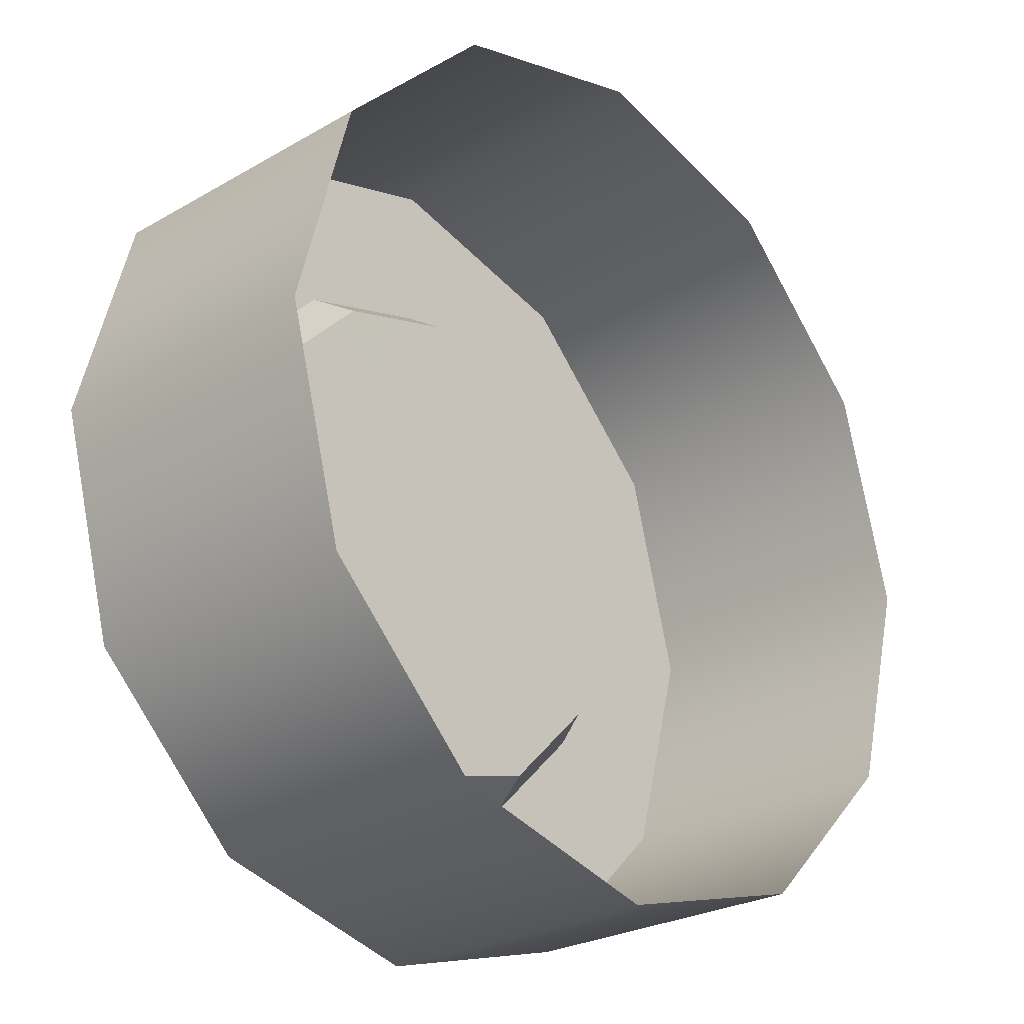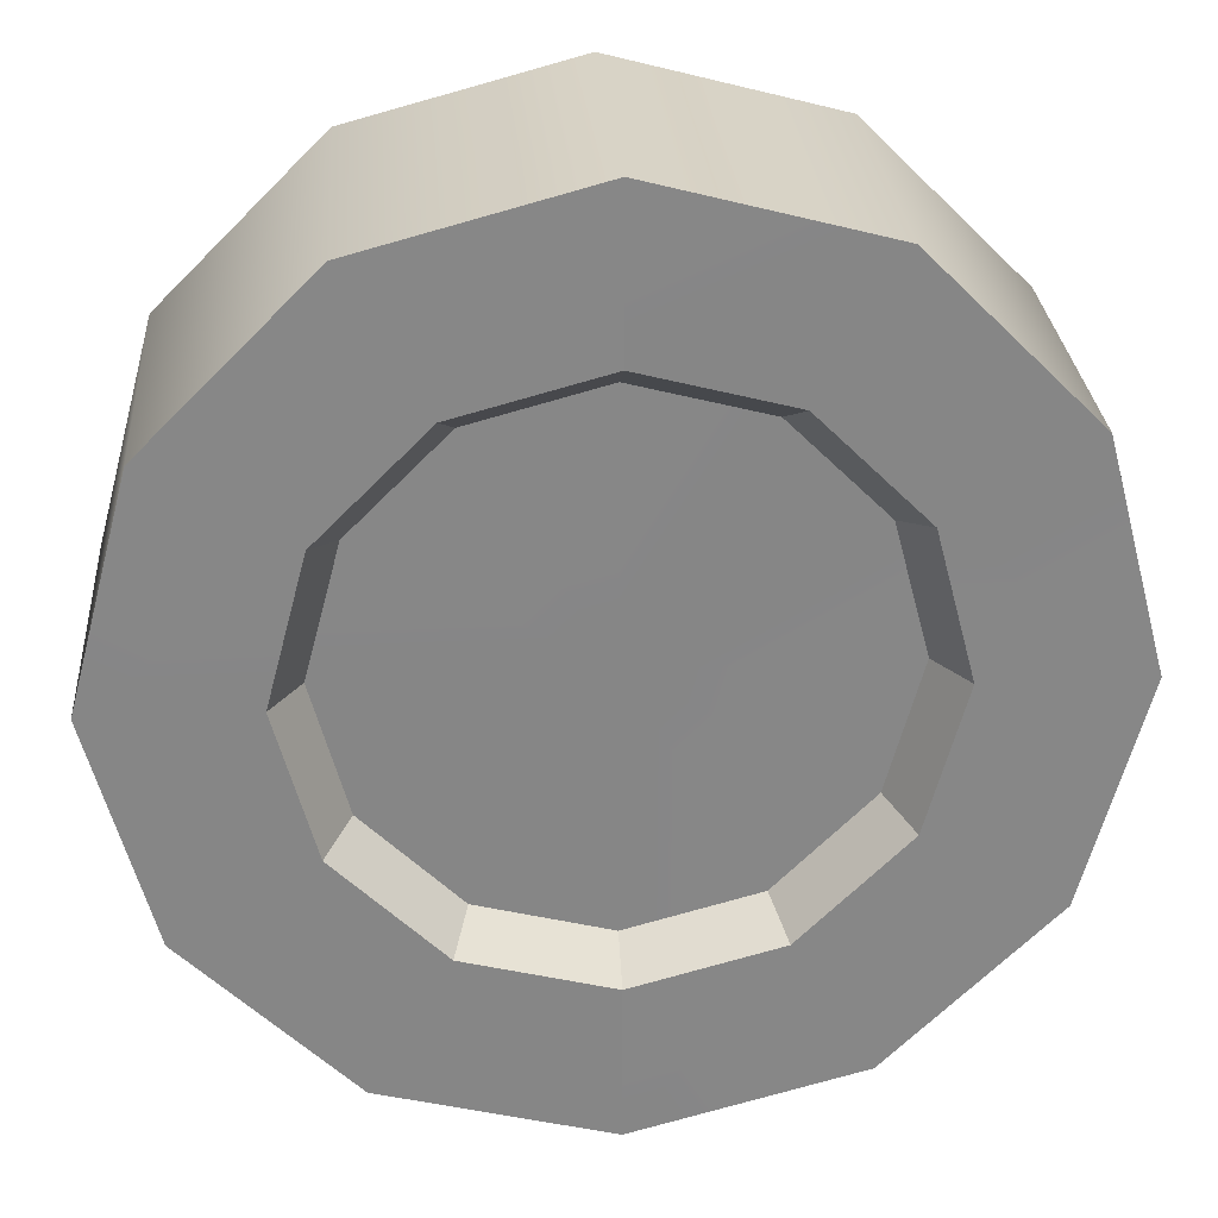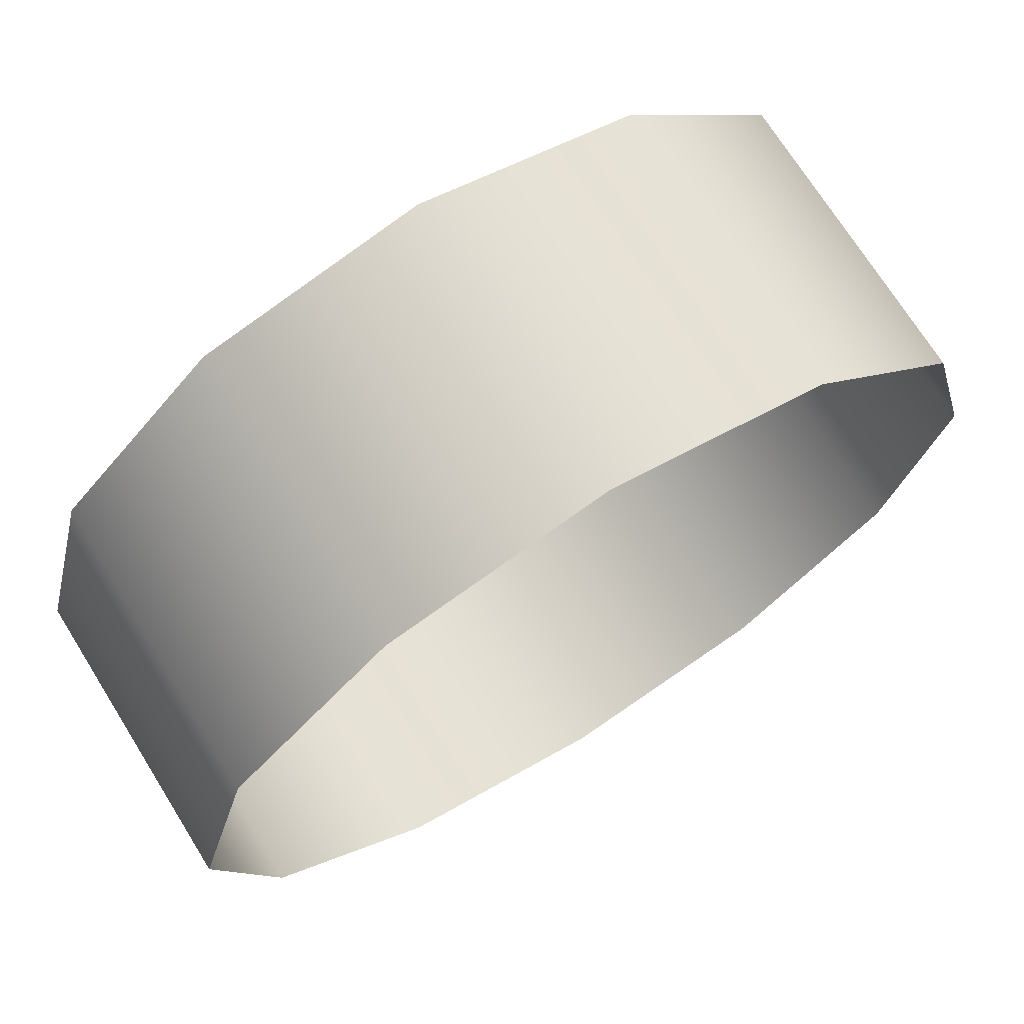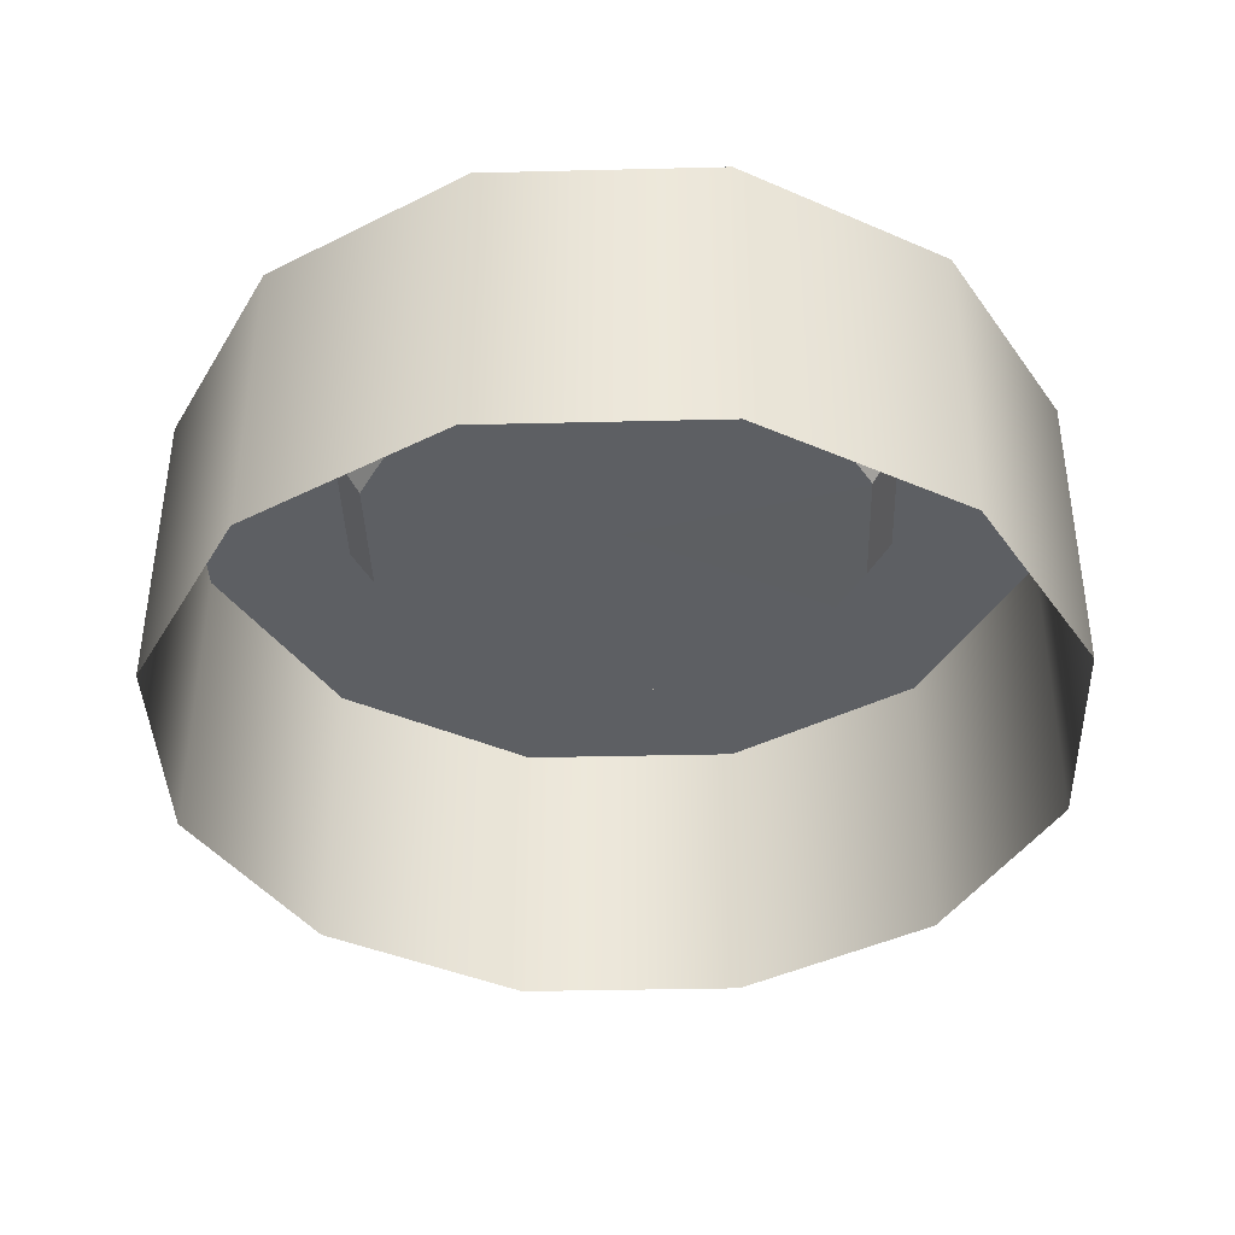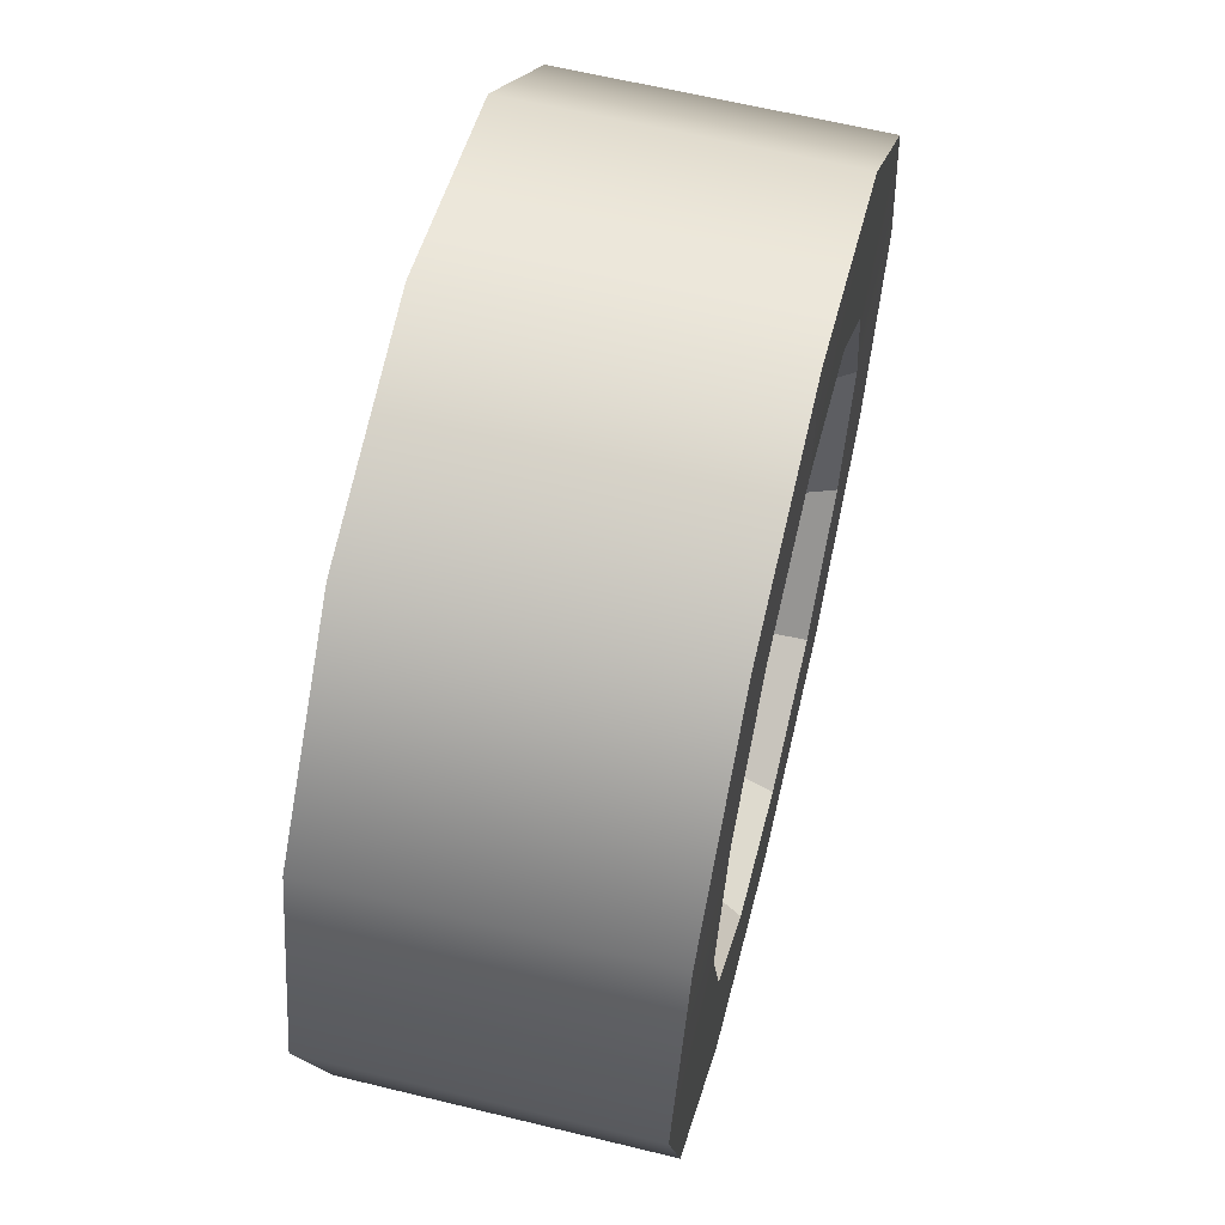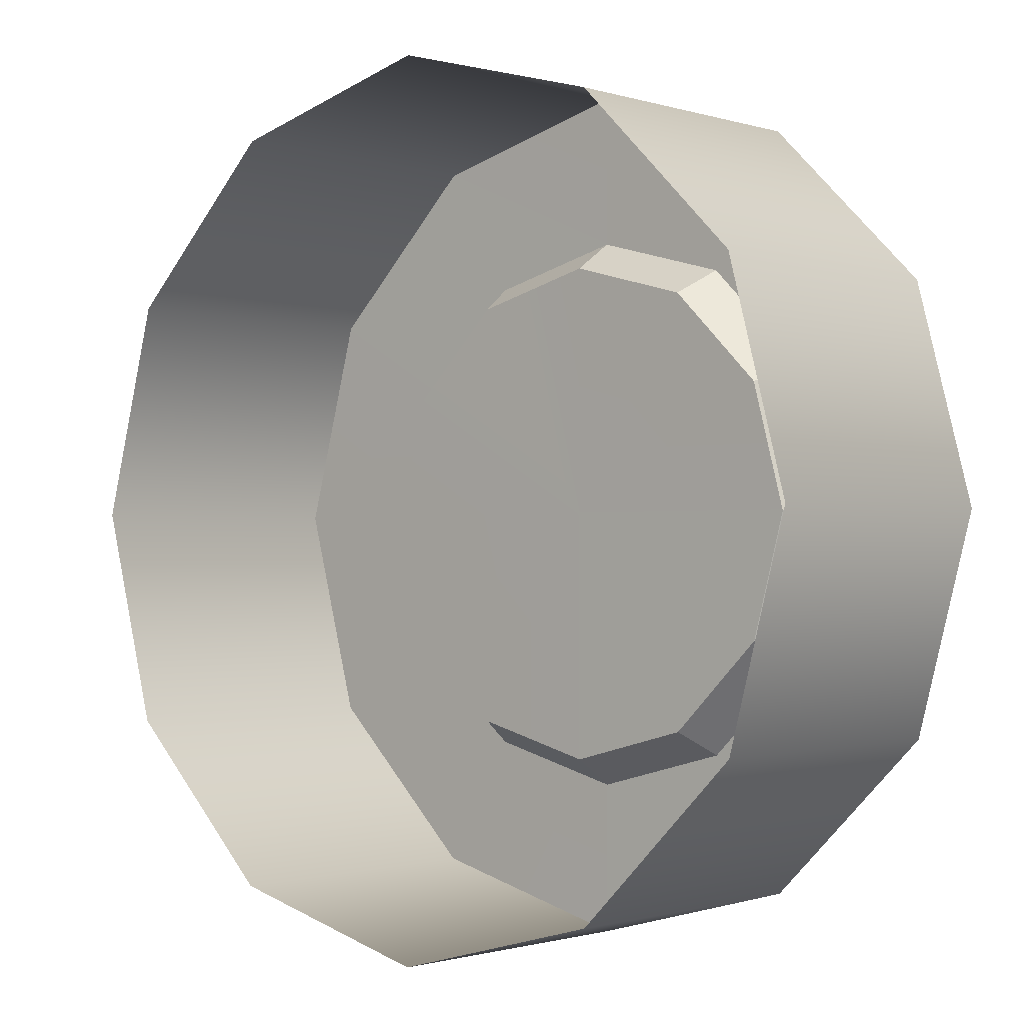
<metadata>
{"format":"obj","ext":"obj","renderer":"f3d","projection":"perspective","resolution":1024,"background":"white","views":[{"elev":-25.6,"azim":132.9,"up":"+Y"},{"elev":28.0,"azim":-4.2,"up":"+Y"},{"elev":71.3,"azim":148.2,"up":"+Y"},{"elev":-40.1,"azim":46.9,"up":"+Z"},{"elev":62.1,"azim":-75.9,"up":"+Y"},{"elev":-1.1,"azim":-138.7,"up":"+Y"}]}
</metadata>
<code>
g EPI_Tire_01
v 0.001277 -0.4622 0.1408
v 0.2314 -0.4003 -0.1813
v 0.0004589 -0.4622 -0.1802
v 0.2322 -0.4003 0.1396
v 0.4005 -0.2312 -0.1822
v 0.4014 -0.2312 0.1387
v 0.4632 -0.0005012 0.1384
v 0.4624 -0.0005012 -0.1825
v 0.4014 0.2305 0.1387
v 0.4005 0.2305 -0.1822
v 0.2314 0.3996 -0.1813
v 0.2322 0.3996 0.1396
v 0.0004589 0.4614 -0.1802
v 0.001277 0.4614 0.1408
v -0.2303 0.3996 -0.179
v -0.2295 0.3996 0.1419
v -0.3994 0.2305 -0.1781
v -0.3985 0.2305 0.1428
v -0.4604 -0.0005012 0.1431
v -0.4612 -0.0005012 -0.1778
v -0.3985 -0.2312 0.1428
v -0.3994 -0.2312 -0.1781
v -0.2303 -0.4003 -0.179
v -0.2295 -0.4003 0.1419
v 0.0004589 -0.4622 -0.1802
v 0.001277 -0.4622 0.1408
v 0.001277 -0.4622 0.1408
v 0.001305 -0.3004 0.1408
v 0.1513 -0.2602 0.1398
v 0.2322 -0.4003 0.1396
v -0.2295 -0.4003 0.1419
v 0.001305 -0.3004 0.1408
v -0.1486 -0.2602 0.1417
v -0.3985 -0.2312 0.1428
v -0.2584 -0.1503 0.1425
v -0.2986 -0.0004589 0.1427
v -0.4604 -0.0005012 0.1431
v -0.2584 0.1496 0.1425
v -0.3985 0.2305 0.1428
v -0.2295 0.3996 0.1419
v -0.1486 0.2594 0.1417
v 0.001277 0.4614 0.1408
v 0.001305 0.2996 0.1408
v 0.1513 -0.2602 0.1398
v 0.2612 -0.1503 0.1391
v 0.4014 -0.2312 0.1387
v 0.3014 -0.0004589 0.1388
v 0.4632 -0.0005012 0.1384
v 0.2612 0.1496 0.1391
v 0.4014 0.2305 0.1387
v 0.1513 0.2594 0.1398
v 0.2322 0.3996 0.1396
v 0.001305 0.2996 0.1408
v 0.1513 0.2594 0.1398
v -0.2318 -0.1349 0.09431
v -0.2584 -0.1503 0.1425
v -0.2986 -0.0004589 0.1427
v -0.2679 -0.0004589 0.09455
v -0.2584 -0.1503 0.1425
v -0.2318 -0.1349 0.09431
v -0.1333 -0.2335 0.09365
v -0.1486 -0.2602 0.1417
v -0.2679 -0.0004589 0.09455
v -0.2986 -0.0004589 0.1427
v -0.2584 0.1496 0.1425
v -0.2318 0.1341 0.09431
v -0.1486 -0.2602 0.1417
v -0.1333 -0.2335 0.09365
v 0.001193 -0.2695 0.09276
v 0.001305 -0.3004 0.1408
v -0.2318 0.1341 0.09431
v -0.2584 0.1496 0.1425
v -0.1486 0.2594 0.1417
v -0.1333 0.2327 0.09366
v 0.001305 -0.3004 0.1408
v 0.001193 -0.2695 0.09276
v 0.1358 -0.2335 0.09187
v 0.1513 -0.2602 0.1398
v -0.1333 0.2327 0.09366
v -0.1486 0.2594 0.1417
v 0.001305 0.2996 0.1408
v 0.001193 0.2687 0.09276
v 0.1513 -0.2602 0.1398
v 0.1358 -0.2335 0.09187
v 0.2343 -0.1349 0.09122
v 0.2612 -0.1503 0.1391
v 0.001193 0.2687 0.09276
v 0.001305 0.2996 0.1408
v 0.1513 0.2594 0.1398
v 0.1358 0.2327 0.09187
v 0.2612 -0.1503 0.1391
v 0.2343 -0.1349 0.09122
v 0.2704 -0.0004589 0.09098
v 0.3014 -0.0004589 0.1388
v 0.1358 0.2327 0.09187
v 0.1513 0.2594 0.1398
v 0.2612 0.1496 0.1391
v 0.2343 0.1341 0.09122
v 0.3014 -0.0004589 0.1388
v 0.2704 -0.0004589 0.09098
v 0.2343 0.1341 0.09122
v 0.2612 0.1496 0.1391
v -0.2679 -0.0004589 0.09455
v 0.001235 -0.0003883 0.09276
v -0.2318 -0.1349 0.09431
v -0.2318 0.1341 0.09431
v -0.1333 -0.2335 0.09365
v -0.1333 0.2327 0.09366
v 0.001193 -0.2695 0.09276
v 0.001193 0.2687 0.09276
v 0.1358 -0.2335 0.09187
v 0.1358 0.2327 0.09187
v 0.2343 -0.1349 0.09122
v 0.2343 0.1341 0.09122
v 0.2704 -0.0004589 0.09098
g EPI_Tire_01_0
f 3 2 1
f 2 4 1
f 2 5 4
f 5 6 4
f 7 6 5
f 8 7 5
f 9 7 8
f 10 9 8
f 10 11 9
f 11 12 9
f 11 13 12
f 13 14 12
f 13 15 14
f 15 16 14
f 15 17 16
f 17 18 16
f 19 18 17
f 20 19 17
f 21 19 20
f 22 21 20
f 22 23 21
f 23 24 21
f 23 25 24
f 25 26 24
f 29 28 27
f 30 29 27
f 27 32 31
f 32 33 31
f 31 33 34
f 33 35 34
f 35 36 34
f 36 37 34
f 36 38 37
f 38 39 37
f 40 39 38
f 41 40 38
f 42 40 41
f 43 42 41
f 45 44 30
f 46 45 30
f 47 45 46
f 48 47 46
f 49 47 48
f 50 49 48
f 49 50 51
f 50 52 51
f 52 42 53
f 54 52 53
f 57 56 55
f 58 57 55
f 61 60 59
f 62 61 59
f 65 64 63
f 66 65 63
f 69 68 67
f 70 69 67
f 73 72 71
f 74 73 71
f 77 76 75
f 78 77 75
f 81 80 79
f 82 81 79
f 85 84 83
f 86 85 83
f 89 88 87
f 90 89 87
f 93 92 91
f 94 93 91
f 97 96 95
f 98 97 95
f 101 100 99
f 102 101 99
f 105 104 103
f 103 104 106
f 105 107 104
f 106 104 108
f 107 109 104
f 108 104 110
f 109 111 104
f 110 104 112
f 111 113 104
f 114 112 104
f 113 115 104
f 115 114 104

</code>
